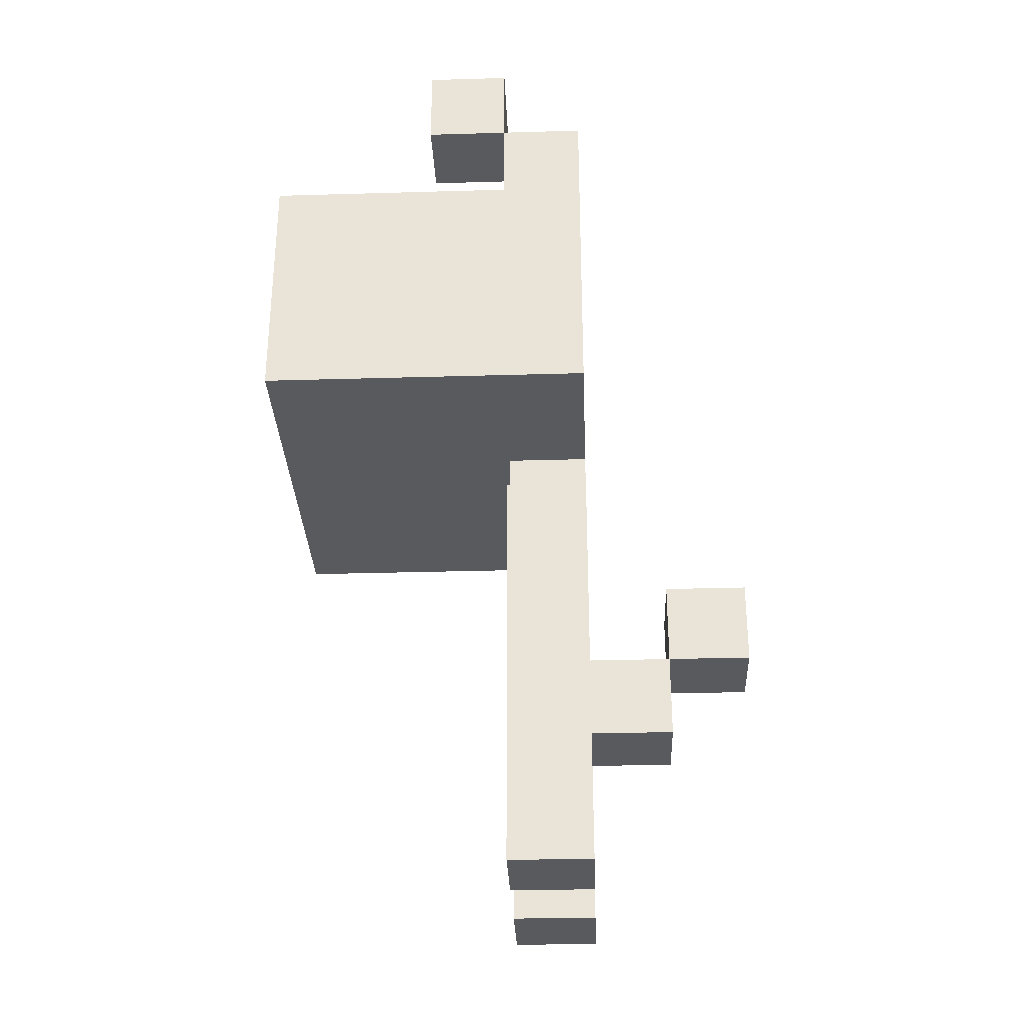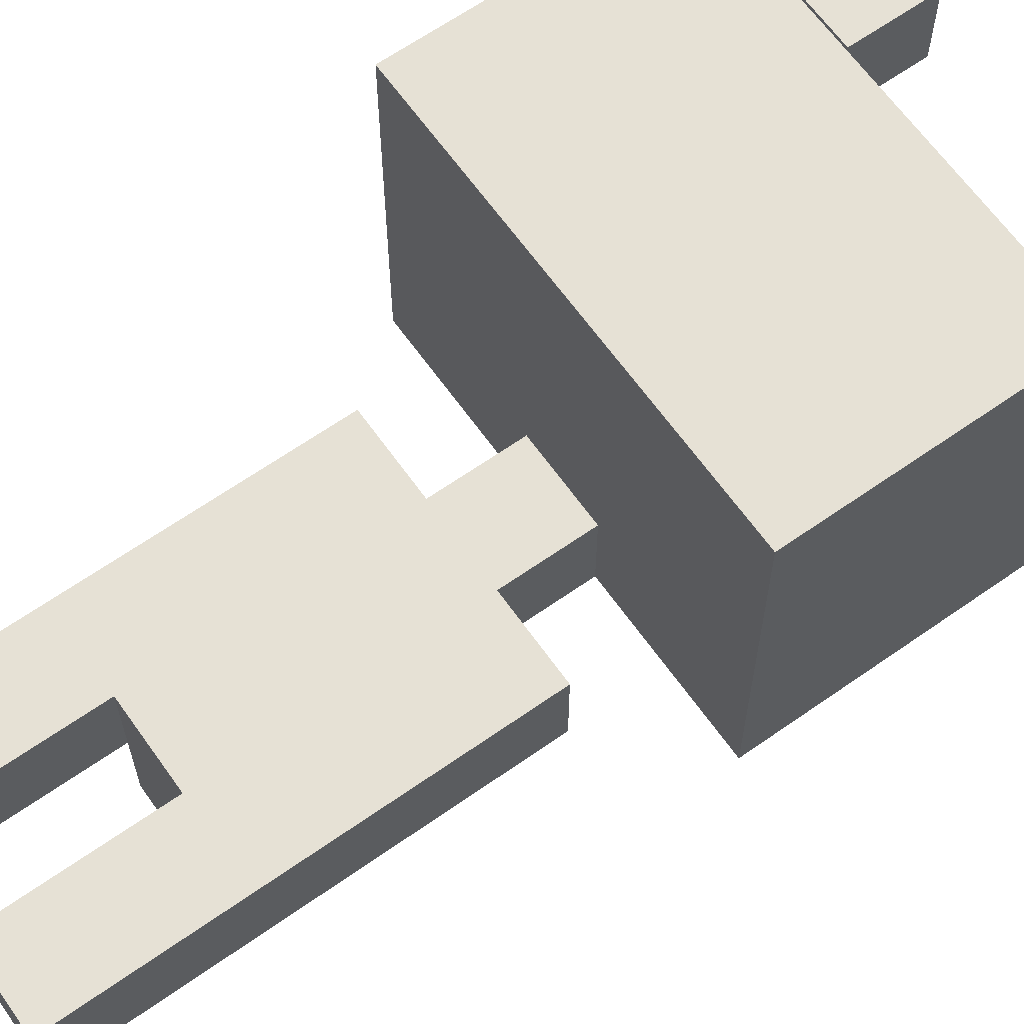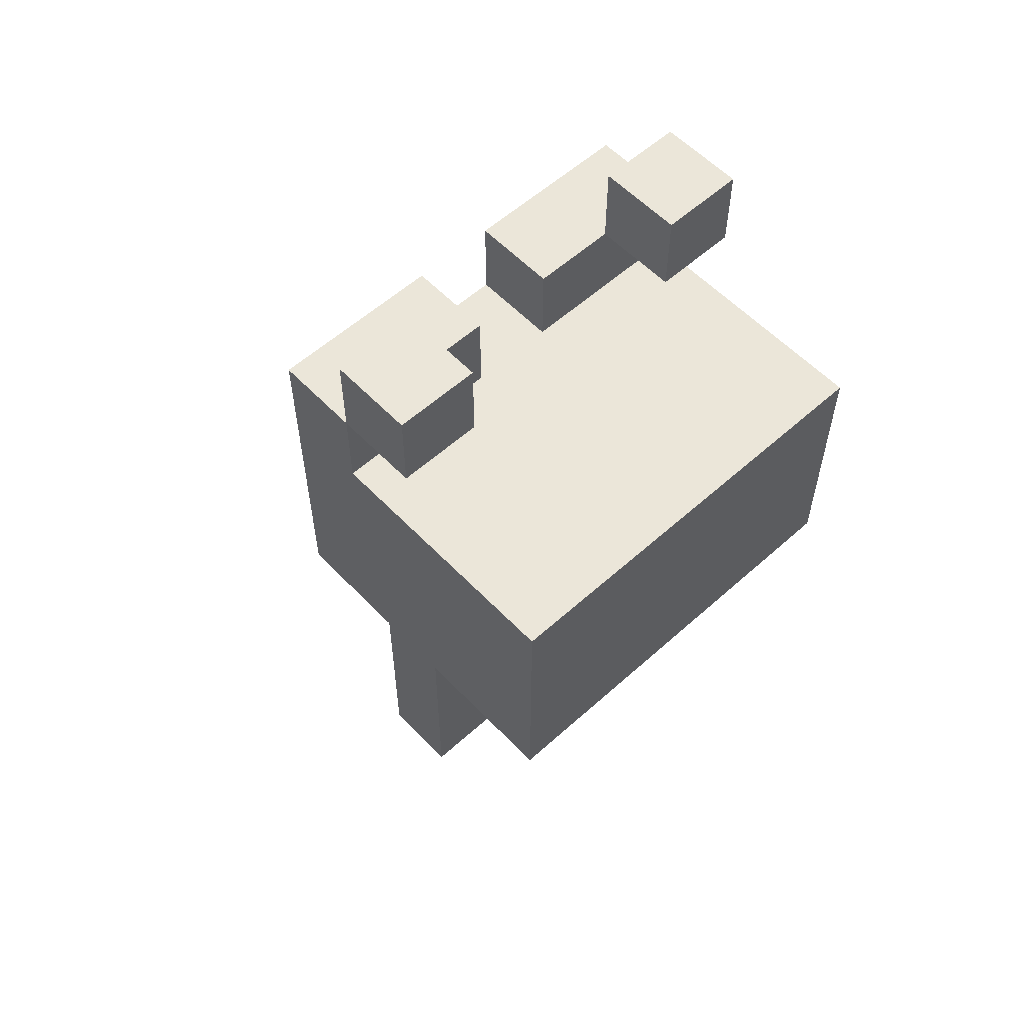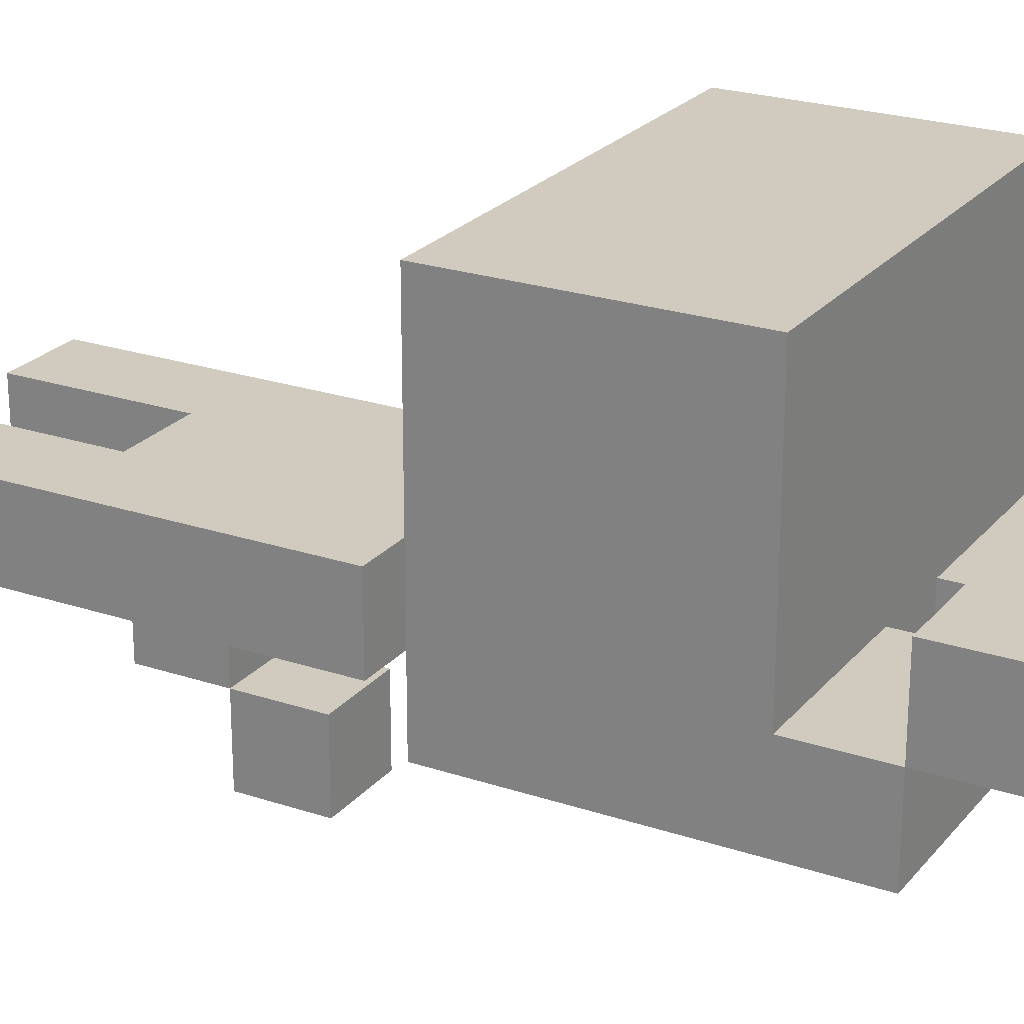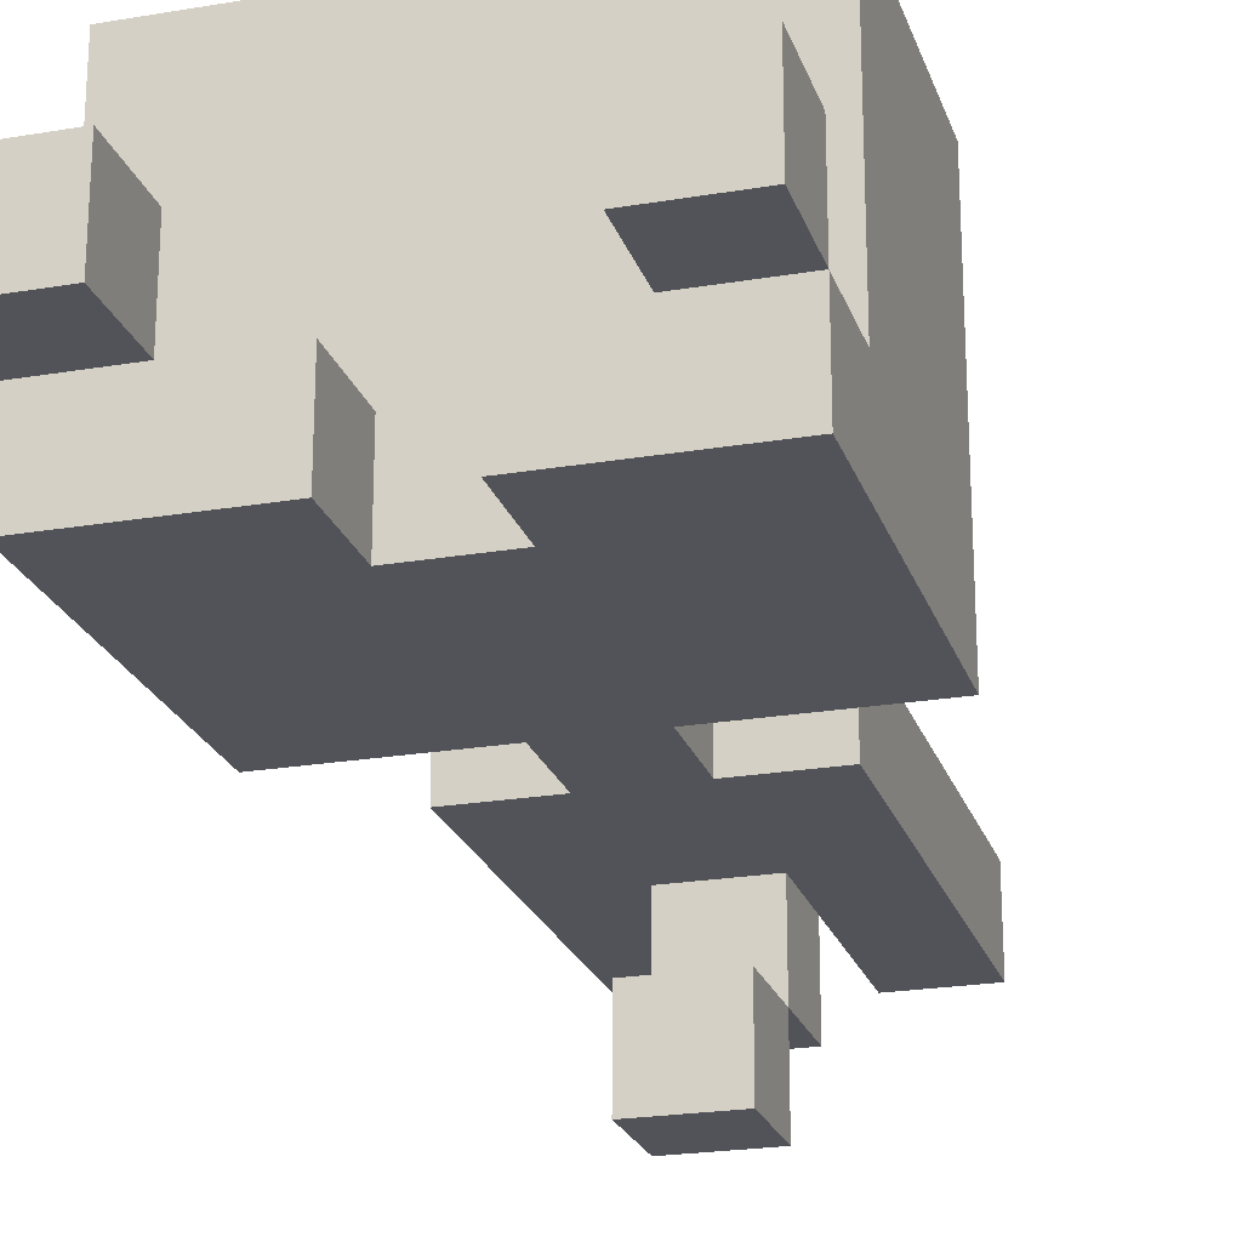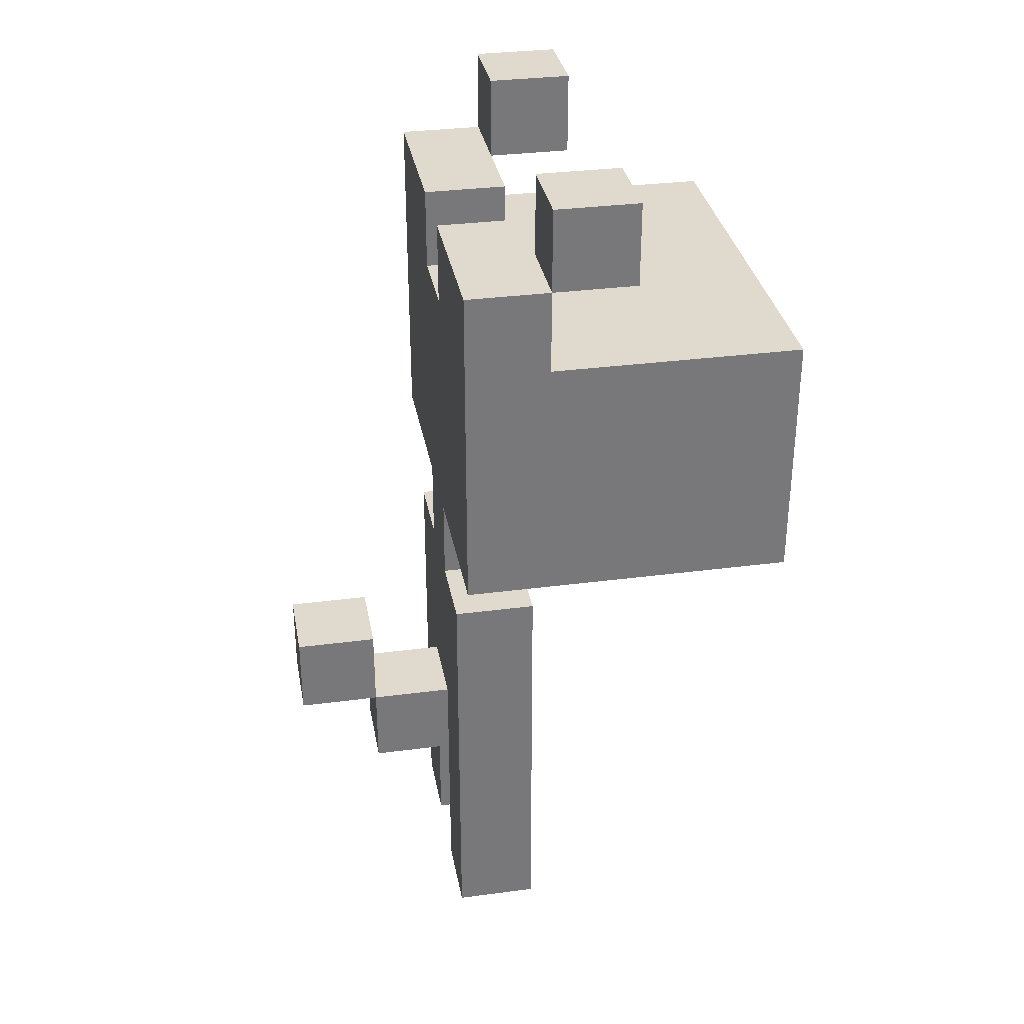
<metadata>
{"format":"obj","ext":"obj","renderer":"f3d","projection":"perspective","resolution":1024,"background":"white","views":[{"elev":-30.9,"azim":92.4,"up":"+Y"},{"elev":64.4,"azim":54.7,"up":"+Z"},{"elev":57.5,"azim":-43.0,"up":"+Y"},{"elev":23.6,"azim":119.3,"up":"+Z"},{"elev":-22.7,"azim":-163.8,"up":"+Z"},{"elev":32.9,"azim":-100.3,"up":"+Y"}]}
</metadata>
<code>
o char-pig
v -3.5 0.6 -3
v -3.5 0.6 -3.4
v -3.5 0.7 -3.2
v -3.5 0.7 -3.3
v -3.5 0.8 -3.2
v -3.5 0.8 -3.3
v -3.5 0.9 -3
v -3.5 0.9 -3.3
v -3.5 1 -3.2
v -3.5 1 -3.3
v -3.5 1 -3.4
v -3.5 1.1 -3.2
v -3.5 1.1 -3.3
v -3.4 0 -3.3
v -3.4 0 -3.4
v -3.4 0.1 -3.3
v -3.4 0.1 -3.4
v -3.4 0.2 -3.3
v -3.4 0.2 -3.4
v -3.4 0.5 -3.3
v -3.4 0.5 -3.4
v -3.3 0.2 -3.4
v -3.3 0.2 -3.5
v -3.3 0.3 -3.4
v -3.3 0.3 -3.5
v -3.3 0.3 -3.6
v -3.3 0.4 -3.5
v -3.3 0.4 -3.6
v -3.3 0.5 -3.3
v -3.3 0.5 -3.4
v -3.3 0.6 -3.3
v -3.3 0.6 -3.4
v -3.2 0 -3.3
v -3.2 0 -3.4
v -3.2 0.1 -3.3
v -3.2 0.1 -3.4
v -3.2 0.2 -3.3
v -3.2 0.2 -3.4
v -3.2 0.9 -3.3
v -3.2 0.9 -3.4
v -3.2 1 -3.3
v -3.2 1 -3.4
v -3.1 1 -3.2
v -3.1 1 -3.3
v -3.1 1.1 -3.2
v -3.1 1.1 -3.3
v -3.4 1 -3.2
v -3.4 1 -3.3
v -3.4 1.1 -3.2
v -3.4 1.1 -3.3
v -3.3 0 -3.3
v -3.3 0 -3.4
v -3.3 0.1 -3.3
v -3.3 0.1 -3.4
v -3.3 0.2 -3.3
v -3.3 0.2 -3.4
v -3.3 0.9 -3.3
v -3.3 0.9 -3.4
v -3.3 1 -3.3
v -3.3 1 -3.4
v -3.2 0.2 -3.4
v -3.2 0.2 -3.5
v -3.2 0.3 -3.4
v -3.2 0.3 -3.5
v -3.2 0.3 -3.6
v -3.2 0.4 -3.5
v -3.2 0.4 -3.6
v -3.2 0.5 -3.3
v -3.2 0.5 -3.4
v -3.2 0.6 -3.3
v -3.2 0.6 -3.4
v -3.1 0 -3.3
v -3.1 0 -3.4
v -3.1 0.1 -3.3
v -3.1 0.1 -3.4
v -3.1 0.2 -3.3
v -3.1 0.2 -3.4
v -3.1 0.5 -3.3
v -3.1 0.5 -3.4
v -3 0.6 -3
v -3 0.6 -3.4
v -3 0.7 -3.2
v -3 0.7 -3.3
v -3 0.8 -3.2
v -3 0.8 -3.3
v -3 0.9 -3
v -3 0.9 -3.3
v -3 1 -3.2
v -3 1 -3.3
v -3 1 -3.4
v -3 1.1 -3.2
v -3 1.1 -3.3
v -3.5 0.6 -3
v -3.5 0.9 -3
v -3.4 0.7 -3
v -3.4 0.8 -3
v -3.3 0.7 -3
v -3.3 0.8 -3
v -3.2 0.7 -3
v -3.2 0.8 -3
v -3.1 0.7 -3
v -3.1 0.8 -3
v -3 0.6 -3
v -3 0.9 -3
v -3.5 1 -3.2
v -3.5 1.1 -3.2
v -3.4 1 -3.2
v -3.4 1.1 -3.2
v -3.1 1 -3.2
v -3.1 1.1 -3.2
v -3 1 -3.2
v -3 1.1 -3.2
v -3.5 0.9 -3.3
v -3.5 1 -3.3
v -3.4 0 -3.3
v -3.4 0.1 -3.3
v -3.4 0.2 -3.3
v -3.4 0.5 -3.3
v -3.4 1 -3.3
v -3.3 0 -3.3
v -3.3 0.1 -3.3
v -3.3 0.2 -3.3
v -3.3 0.5 -3.3
v -3.3 0.6 -3.3
v -3.3 0.9 -3.3
v -3.3 1 -3.3
v -3.2 0 -3.3
v -3.2 0.1 -3.3
v -3.2 0.2 -3.3
v -3.2 0.5 -3.3
v -3.2 0.6 -3.3
v -3.2 0.9 -3.3
v -3.2 1 -3.3
v -3.1 0 -3.3
v -3.1 0.1 -3.3
v -3.1 0.2 -3.3
v -3.1 0.5 -3.3
v -3.1 1 -3.3
v -3 0.9 -3.3
v -3 1 -3.3
v -3.3 0.3 -3.5
v -3.3 0.4 -3.5
v -3.2 0.3 -3.5
v -3.2 0.4 -3.5
v -3.5 1 -3.3
v -3.5 1.1 -3.3
v -3.4 1 -3.3
v -3.4 1.1 -3.3
v -3.1 1 -3.3
v -3.1 1.1 -3.3
v -3 1 -3.3
v -3 1.1 -3.3
v -3.5 0.6 -3.4
v -3.5 1 -3.4
v -3.4 0 -3.4
v -3.4 0.1 -3.4
v -3.4 0.2 -3.4
v -3.4 0.5 -3.4
v -3.3 0 -3.4
v -3.3 0.1 -3.4
v -3.3 0.2 -3.4
v -3.3 0.3 -3.4
v -3.3 0.5 -3.4
v -3.3 0.6 -3.4
v -3.3 0.9 -3.4
v -3.3 1 -3.4
v -3.2 0 -3.4
v -3.2 0.1 -3.4
v -3.2 0.2 -3.4
v -3.2 0.3 -3.4
v -3.2 0.5 -3.4
v -3.2 0.6 -3.4
v -3.2 0.9 -3.4
v -3.2 1 -3.4
v -3.1 0 -3.4
v -3.1 0.1 -3.4
v -3.1 0.2 -3.4
v -3.1 0.5 -3.4
v -3 0.6 -3.4
v -3 1 -3.4
v -3.3 0.2 -3.5
v -3.3 0.3 -3.5
v -3.2 0.2 -3.5
v -3.2 0.3 -3.5
v -3.3 0.3 -3.6
v -3.3 0.4 -3.6
v -3.2 0.3 -3.6
v -3.2 0.4 -3.6
v -3.4 0 -3.3
v -3.3 0 -3.3
v -3.2 0 -3.3
v -3.1 0 -3.3
v -3.4 0 -3.4
v -3.3 0 -3.4
v -3.2 0 -3.4
v -3.1 0 -3.4
v -3.3 0.2 -3.3
v -3.2 0.2 -3.3
v -3.3 0.2 -3.4
v -3.2 0.2 -3.4
v -3.3 0.2 -3.5
v -3.2 0.2 -3.5
v -3.3 0.3 -3.5
v -3.2 0.3 -3.5
v -3.3 0.3 -3.6
v -3.2 0.3 -3.6
v -3.5 0.6 -3
v -3 0.6 -3
v -3.3 0.6 -3.3
v -3.2 0.6 -3.3
v -3.5 0.6 -3.4
v -3.3 0.6 -3.4
v -3.2 0.6 -3.4
v -3 0.6 -3.4
v -3.5 1 -3.2
v -3.4 1 -3.2
v -3.1 1 -3.2
v -3 1 -3.2
v -3.5 1 -3.3
v -3.4 1 -3.3
v -3.1 1 -3.3
v -3 1 -3.3
v -3.3 0.3 -3.4
v -3.2 0.3 -3.4
v -3.3 0.3 -3.5
v -3.2 0.3 -3.5
v -3.3 0.4 -3.5
v -3.2 0.4 -3.5
v -3.3 0.4 -3.6
v -3.2 0.4 -3.6
v -3.4 0.5 -3.3
v -3.3 0.5 -3.3
v -3.2 0.5 -3.3
v -3.1 0.5 -3.3
v -3.4 0.5 -3.4
v -3.3 0.5 -3.4
v -3.2 0.5 -3.4
v -3.1 0.5 -3.4
v -3.5 0.9 -3
v -3 0.9 -3
v -3.5 0.9 -3.3
v -3.3 0.9 -3.3
v -3.2 0.9 -3.3
v -3 0.9 -3.3
v -3.3 0.9 -3.4
v -3.2 0.9 -3.4
v -3.5 1 -3.3
v -3.4 1 -3.3
v -3.3 1 -3.3
v -3.2 1 -3.3
v -3.1 1 -3.3
v -3 1 -3.3
v -3.5 1 -3.4
v -3.3 1 -3.4
v -3.2 1 -3.4
v -3 1 -3.4
v -3.5 1.1 -3.2
v -3.4 1.1 -3.2
v -3.1 1.1 -3.2
v -3 1.1 -3.2
v -3.5 1.1 -3.3
v -3.4 1.1 -3.3
v -3.1 1.1 -3.3
v -3 1.1 -3.3
f 3 2 1
f 4 2 3
f 5 3 1
f 5 4 3
f 6 2 4
f 6 4 5
f 7 5 1
f 7 6 5
f 8 2 6
f 8 6 7
f 10 2 8
f 11 2 10
f 12 10 9
f 13 10 12
f 16 15 14
f 17 15 16
f 18 17 16
f 19 17 18
f 20 19 18
f 21 19 20
f 24 23 22
f 25 23 24
f 27 26 25
f 28 26 27
f 31 30 29
f 32 30 31
f 35 34 33
f 36 34 35
f 37 36 35
f 38 36 37
f 41 40 39
f 42 40 41
f 45 44 43
f 46 44 45
f 47 48 49
f 49 48 50
f 51 52 53
f 53 52 54
f 53 54 55
f 55 54 56
f 57 58 59
f 59 58 60
f 61 62 63
f 63 62 64
f 64 65 66
f 66 65 67
f 68 69 70
f 70 69 71
f 72 73 74
f 74 73 75
f 74 75 76
f 76 75 77
f 76 77 78
f 78 77 79
f 80 81 82
f 82 81 83
f 80 82 84
f 82 83 84
f 83 81 85
f 84 83 85
f 80 84 86
f 84 85 86
f 85 81 87
f 86 85 87
f 87 81 89
f 89 81 90
f 88 89 91
f 91 89 92
f 95 94 93
f 96 94 95
f 97 95 93
f 97 96 95
f 98 94 96
f 98 96 97
f 99 97 93
f 99 98 97
f 100 94 98
f 100 98 99
f 101 99 93
f 101 100 99
f 102 94 100
f 102 100 101
f 103 101 93
f 103 102 101
f 104 94 102
f 104 102 103
f 107 106 105
f 108 106 107
f 111 110 109
f 112 110 111
f 119 114 113
f 120 116 115
f 121 117 116
f 121 116 120
f 122 118 117
f 122 117 121
f 123 118 122
f 125 119 113
f 126 119 125
f 129 123 122
f 130 124 123
f 130 123 129
f 131 124 130
f 134 128 127
f 135 129 128
f 135 128 134
f 136 130 129
f 136 129 135
f 137 130 136
f 138 133 132
f 139 138 132
f 140 138 139
f 143 142 141
f 144 142 143
f 145 146 147
f 147 146 148
f 149 150 151
f 151 150 152
f 155 156 159
f 156 157 160
f 159 156 160
f 157 158 161
f 160 157 161
f 161 158 162
f 162 158 163
f 153 154 164
f 164 154 165
f 165 154 166
f 162 163 170
f 164 165 171
f 163 164 171
f 170 163 171
f 171 165 172
f 172 165 173
f 167 168 175
f 168 169 176
f 175 168 176
f 169 170 177
f 176 169 177
f 170 171 177
f 177 171 178
f 172 173 179
f 173 174 179
f 179 174 180
f 181 182 183
f 183 182 184
f 185 186 187
f 187 186 188
f 193 190 189
f 194 190 193
f 195 192 191
f 196 192 195
f 199 198 197
f 200 198 199
f 201 200 199
f 202 200 201
f 205 204 203
f 206 204 205
f 209 208 207
f 210 208 209
f 211 209 207
f 212 209 211
f 213 208 210
f 214 208 213
f 219 216 215
f 220 216 219
f 221 218 217
f 222 218 221
f 223 224 225
f 225 224 226
f 227 228 229
f 229 228 230
f 231 232 235
f 235 232 236
f 233 234 237
f 237 234 238
f 239 240 241
f 241 240 242
f 242 240 243
f 243 240 244
f 242 243 245
f 245 243 246
f 247 248 253
f 248 249 253
f 253 249 254
f 251 252 255
f 250 251 255
f 255 252 256
f 257 258 261
f 261 258 262
f 259 260 263
f 263 260 264

</code>
